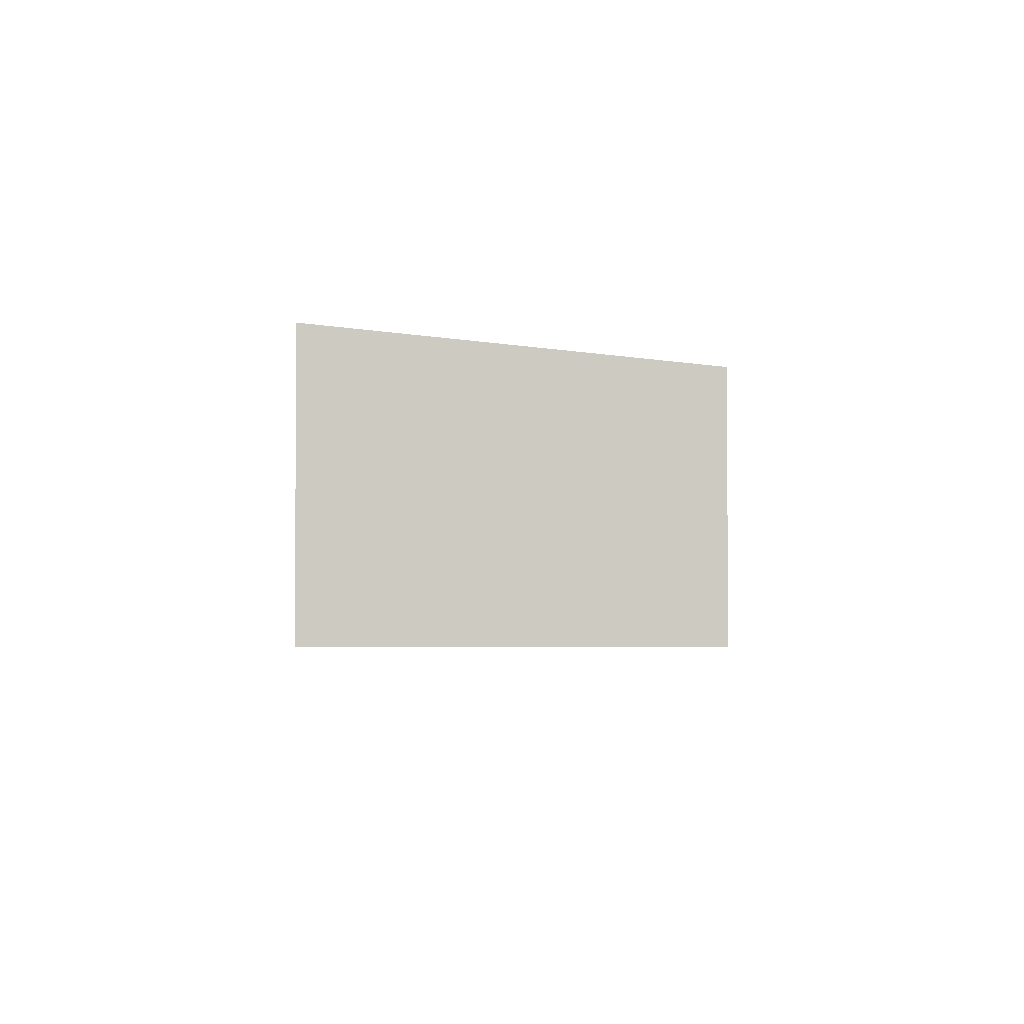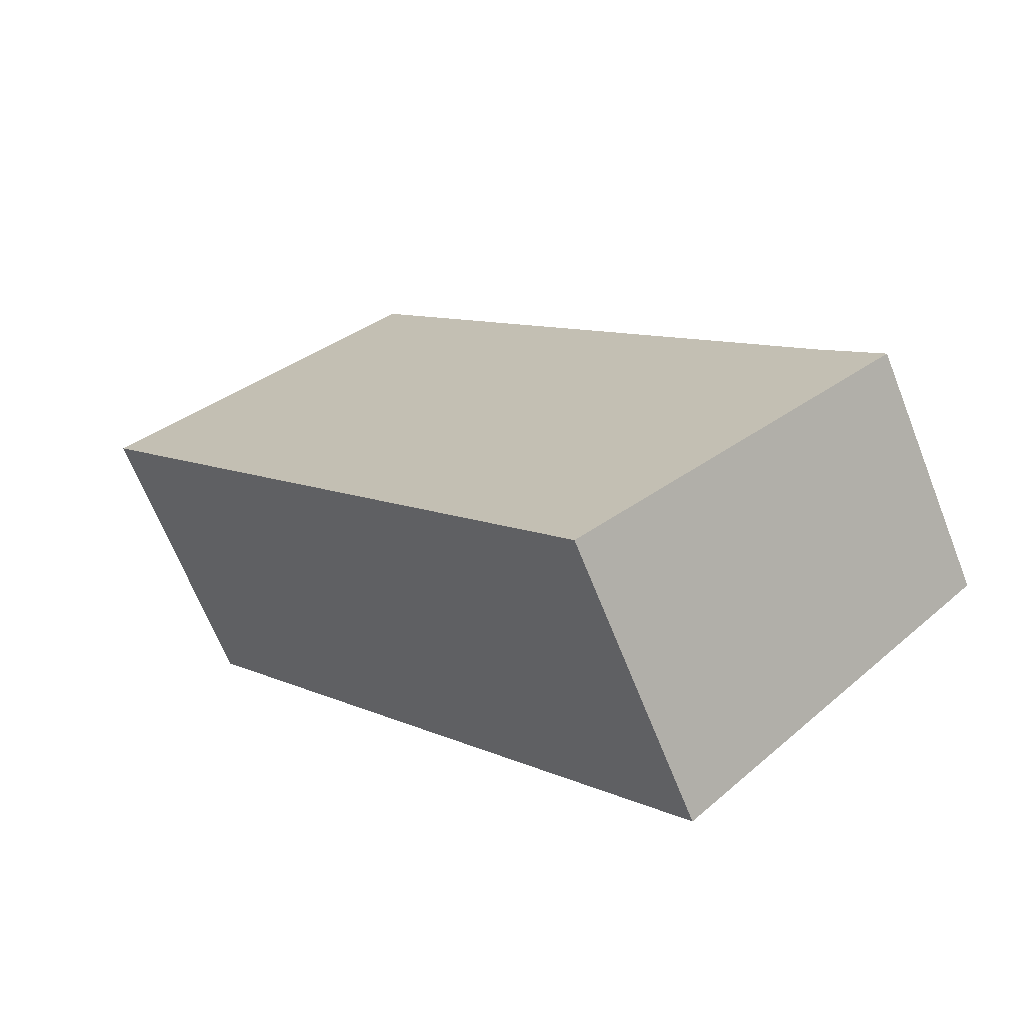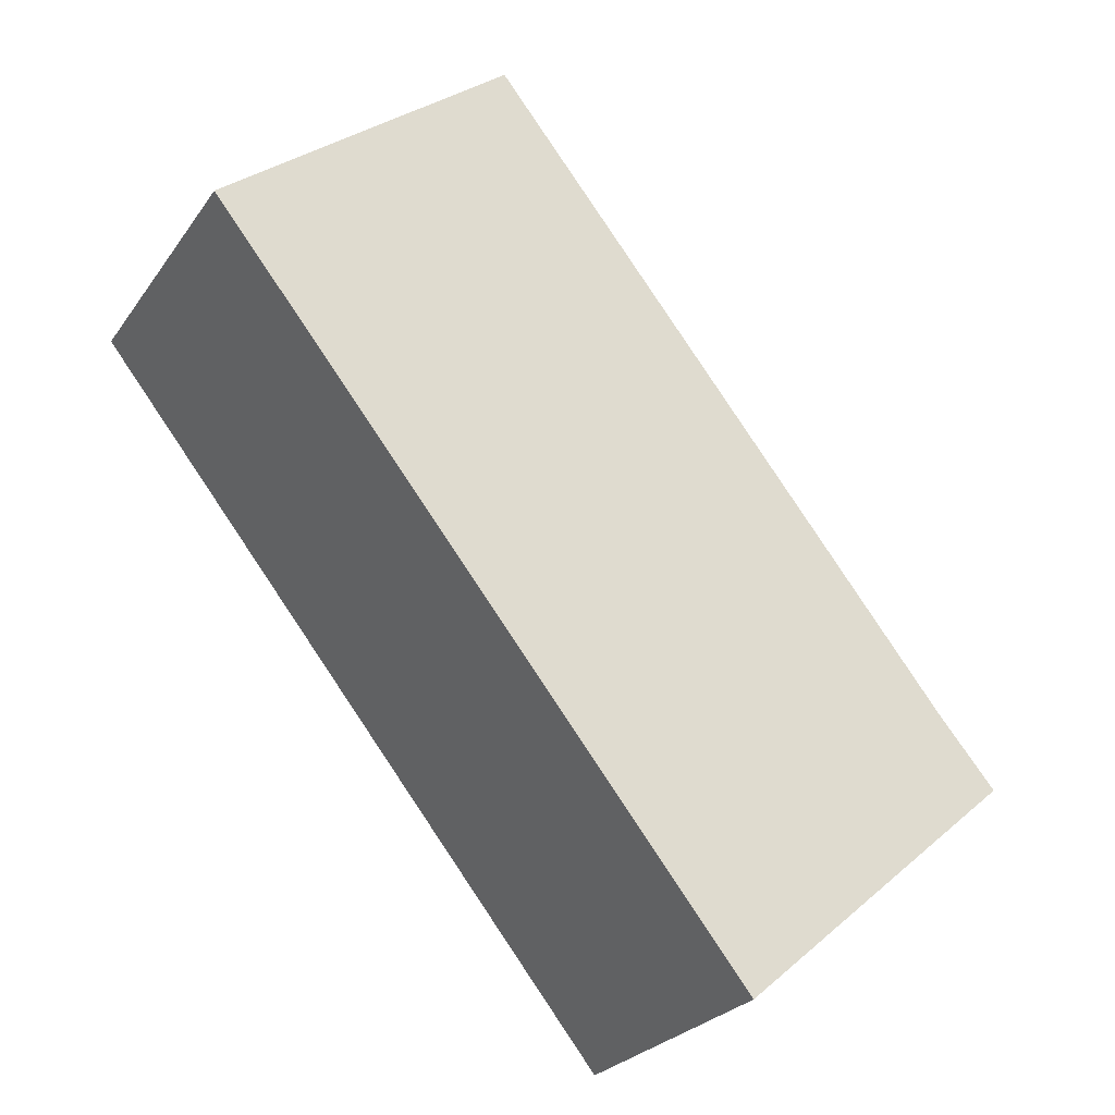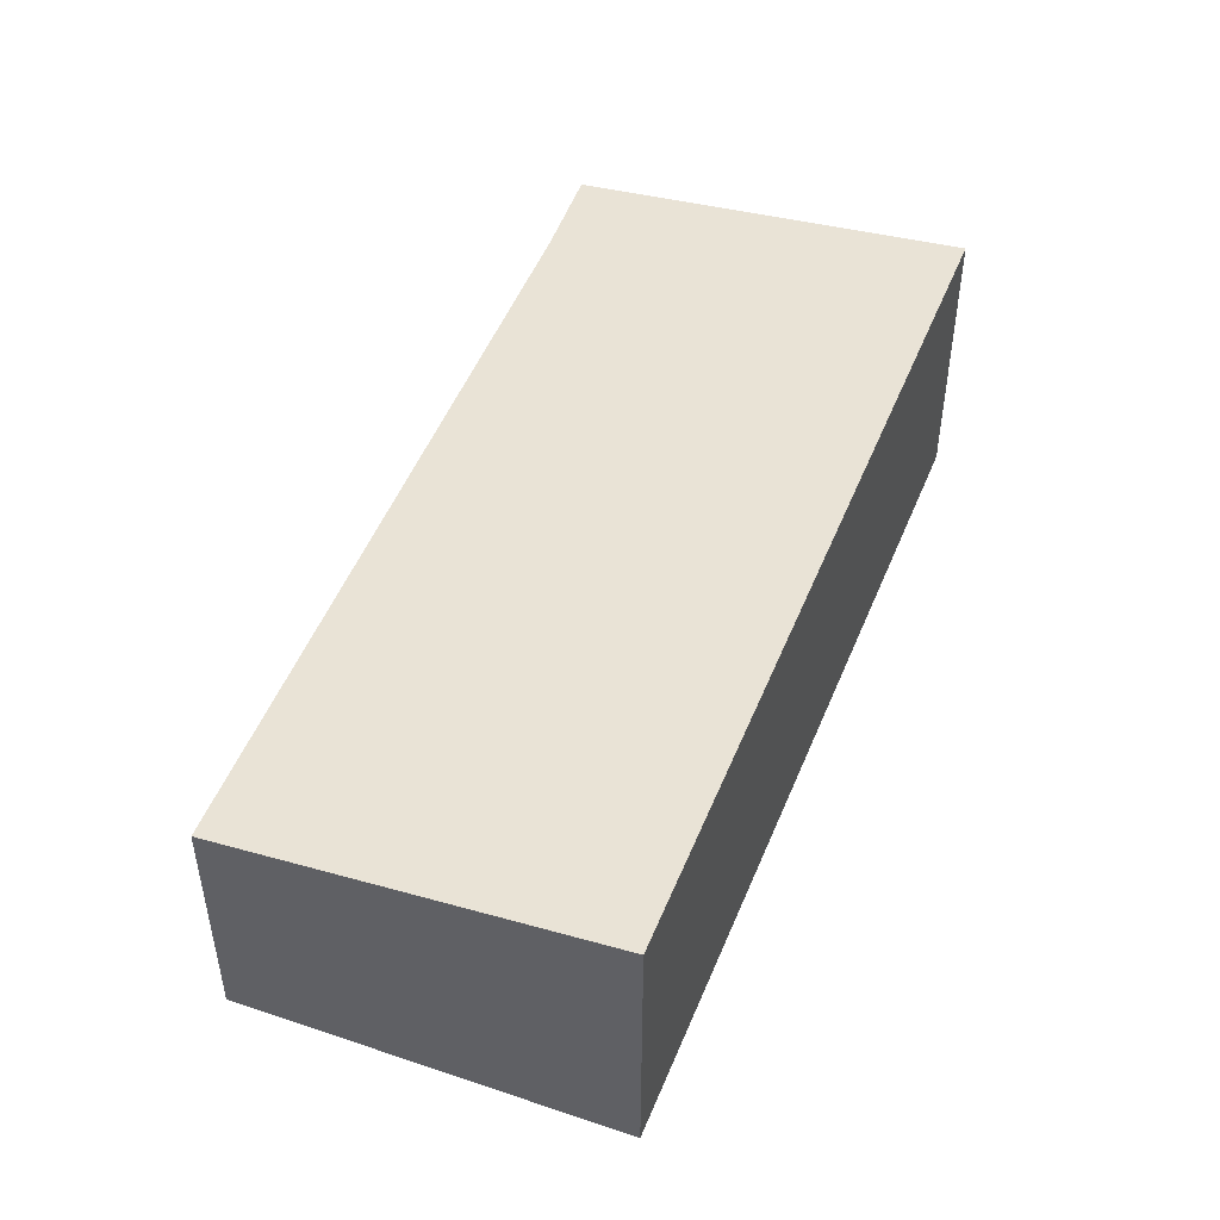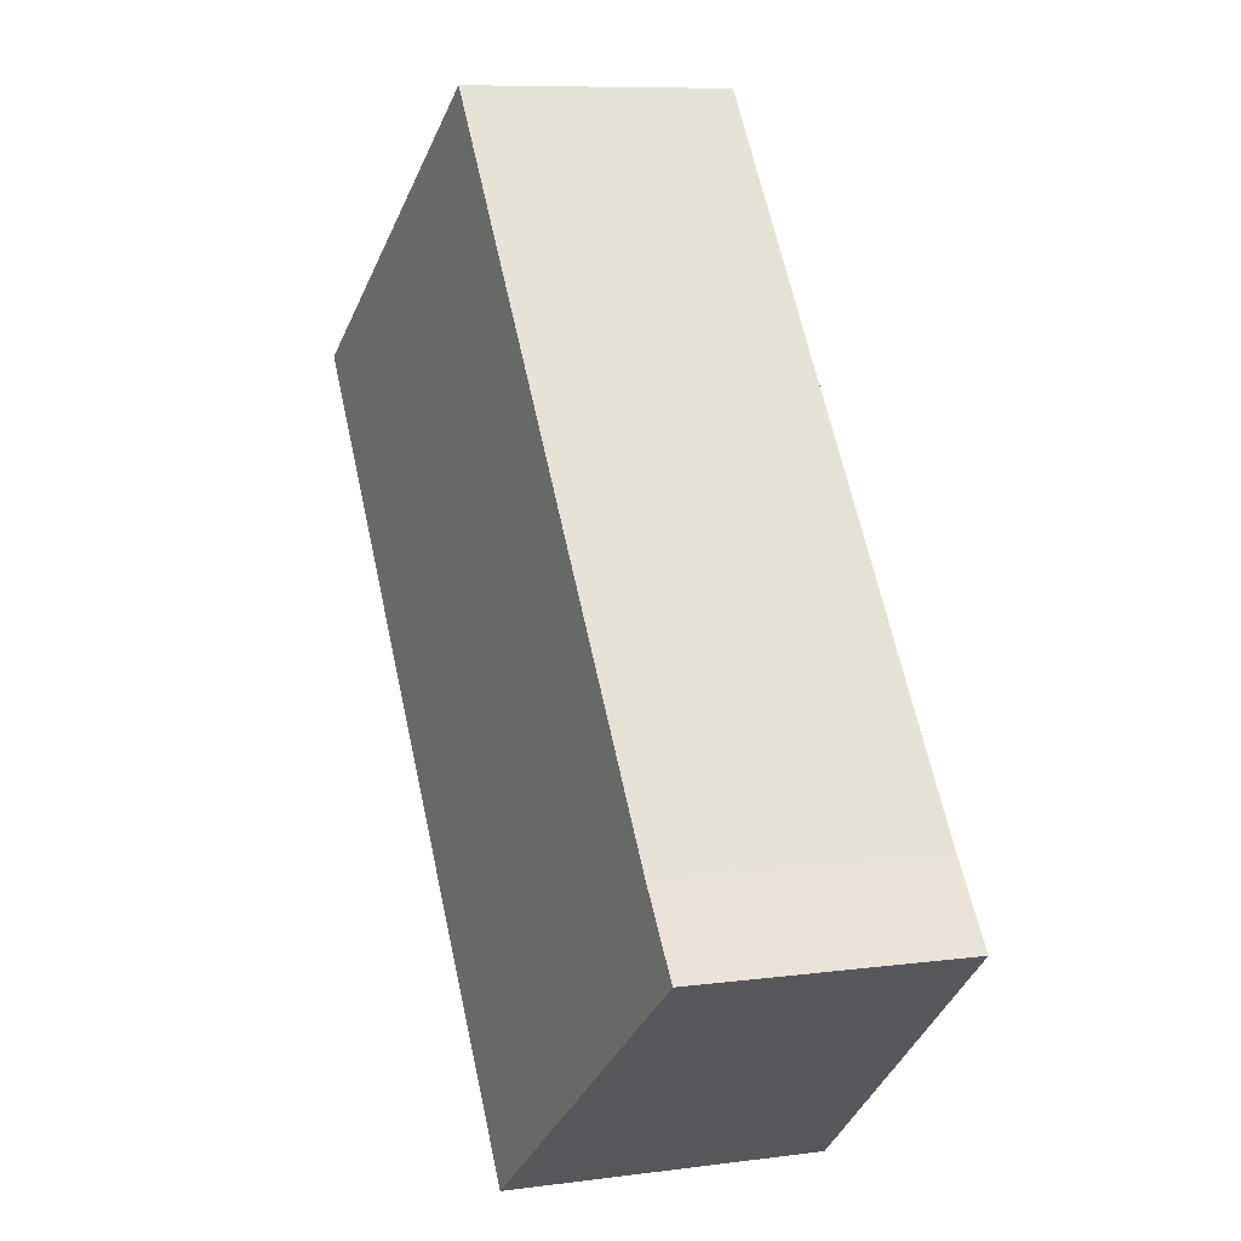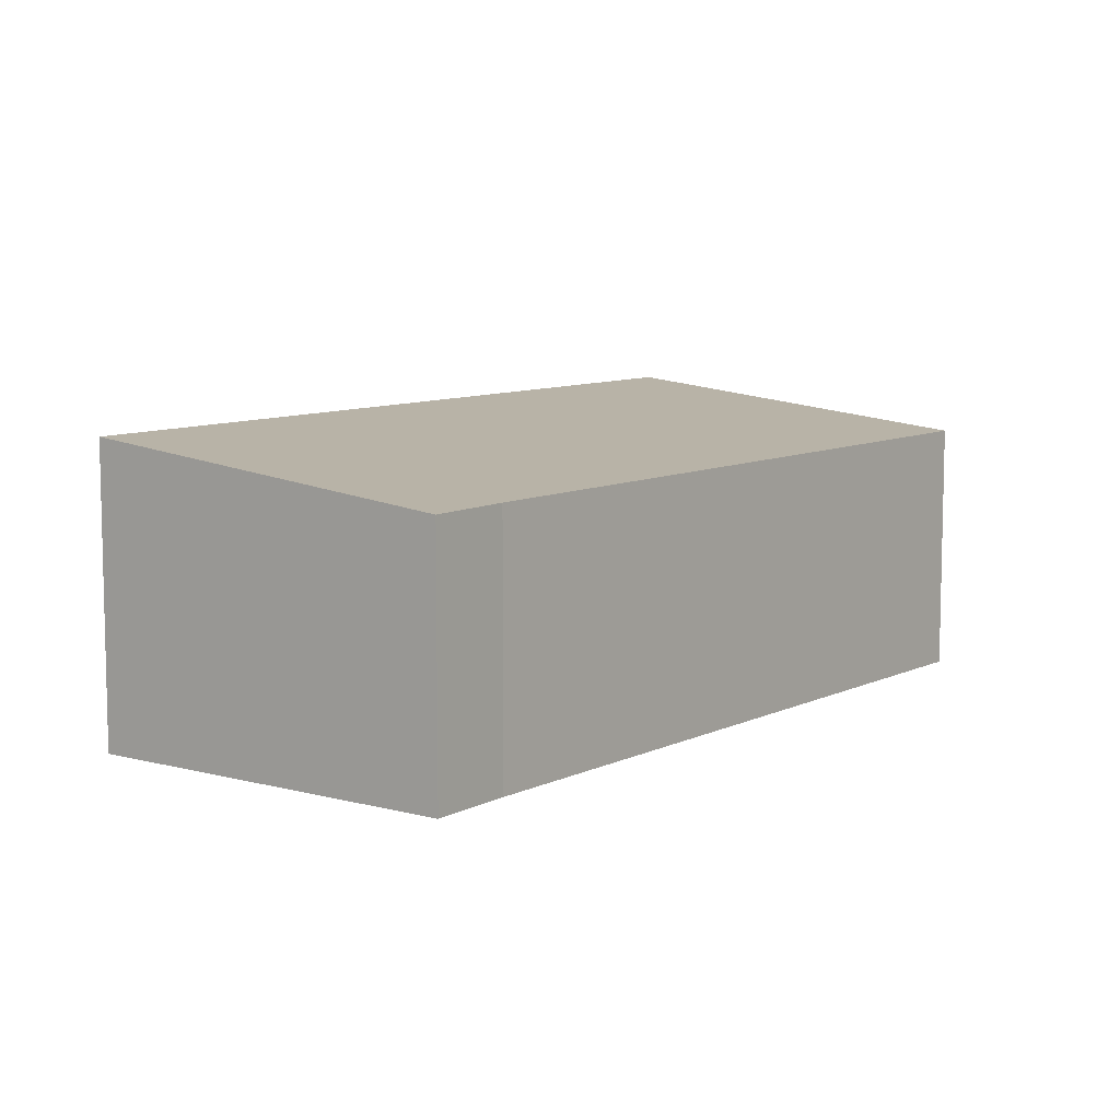
<metadata>
{"format":"obj","ext":"obj","renderer":"f3d","projection":"perspective","resolution":1024,"background":"white","views":[{"elev":-3.4,"azim":-141.4,"up":"+Y"},{"elev":-65.9,"azim":-158.6,"up":"+Z"},{"elev":-25.5,"azim":153.2,"up":"+Z"},{"elev":50.8,"azim":60.2,"up":"+Y"},{"elev":8.7,"azim":-109.7,"up":"+Z"},{"elev":8.9,"azim":-103.6,"up":"+Y"}]}
</metadata>
<code>
v  2.976 2.919 -2.506
v  5.227 2.53 6.556
v  8.209 2.919 4.081
v  0.578 2.532 0.677
v  0 2.529 1.549e-16
v  8.209 -2.499e-16 4.081
v  5.227 -4.014e-16 6.556
v  2.976 1.534e-16 -2.506
v  0 0 0
v  0.578 -4.145e-17 0.677
g defaultobject
f 1 2 3
f 2 1 4
f 4 1 5
f 2 6 3
f 6 2 7
f 6 1 3
f 1 6 8
f 8 5 1
f 5 8 9
f 10 2 4
f 2 10 7
f 5 10 4
f 10 5 9
f 10 6 7
f 6 10 8
f 8 10 9

</code>
